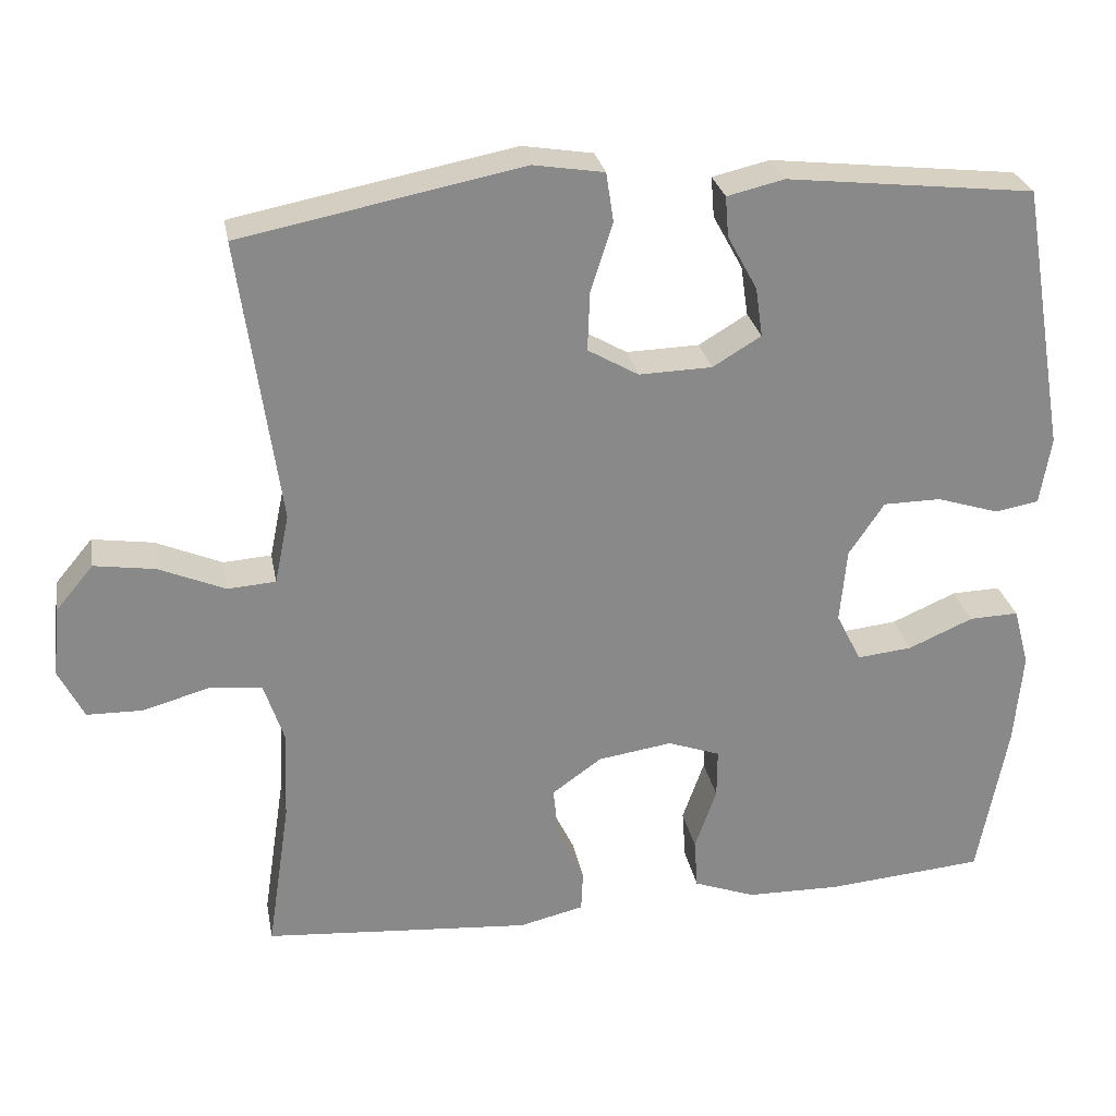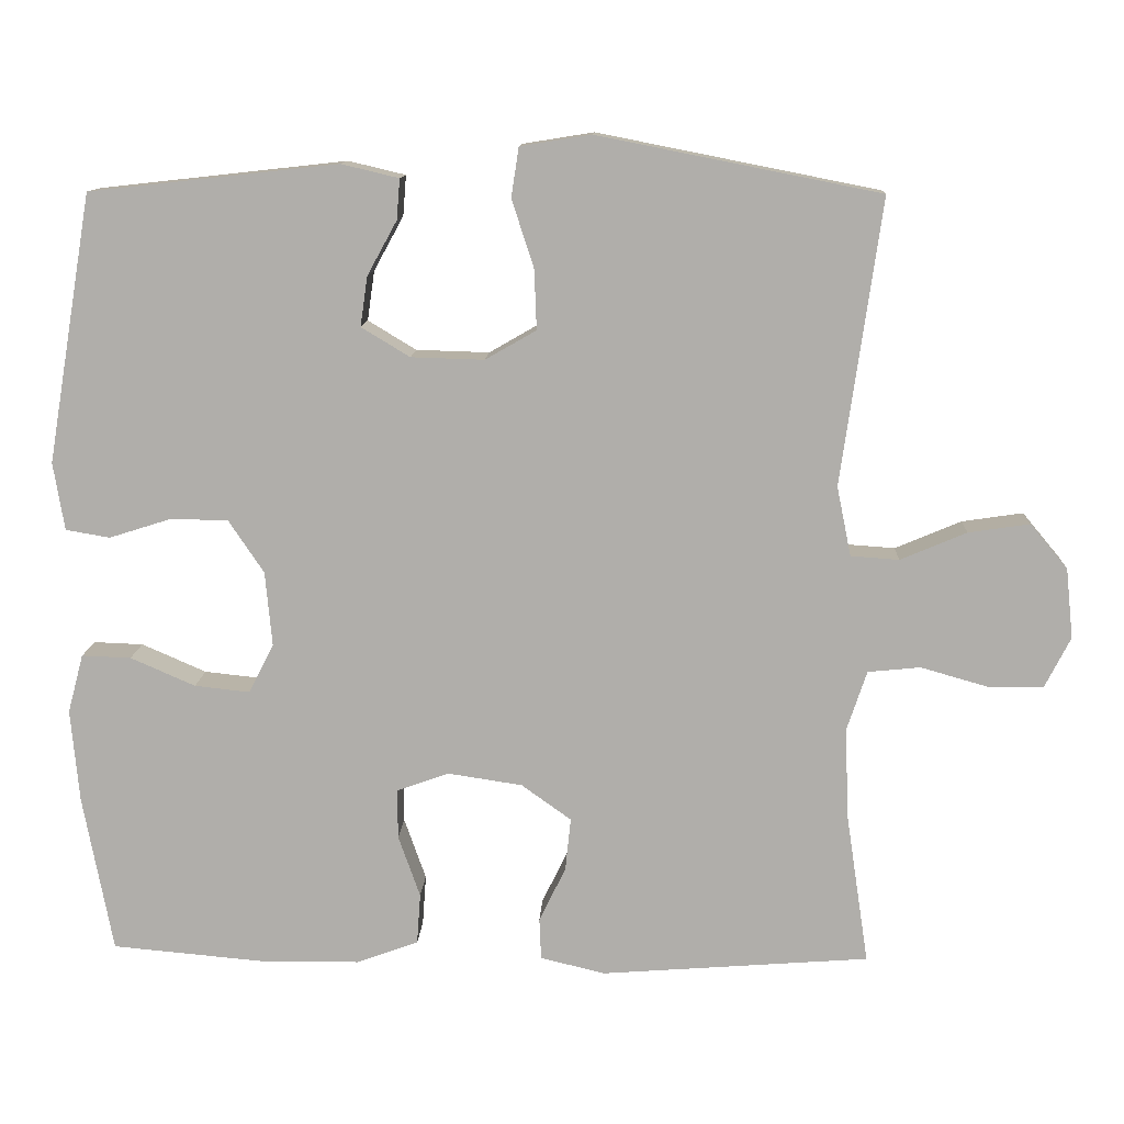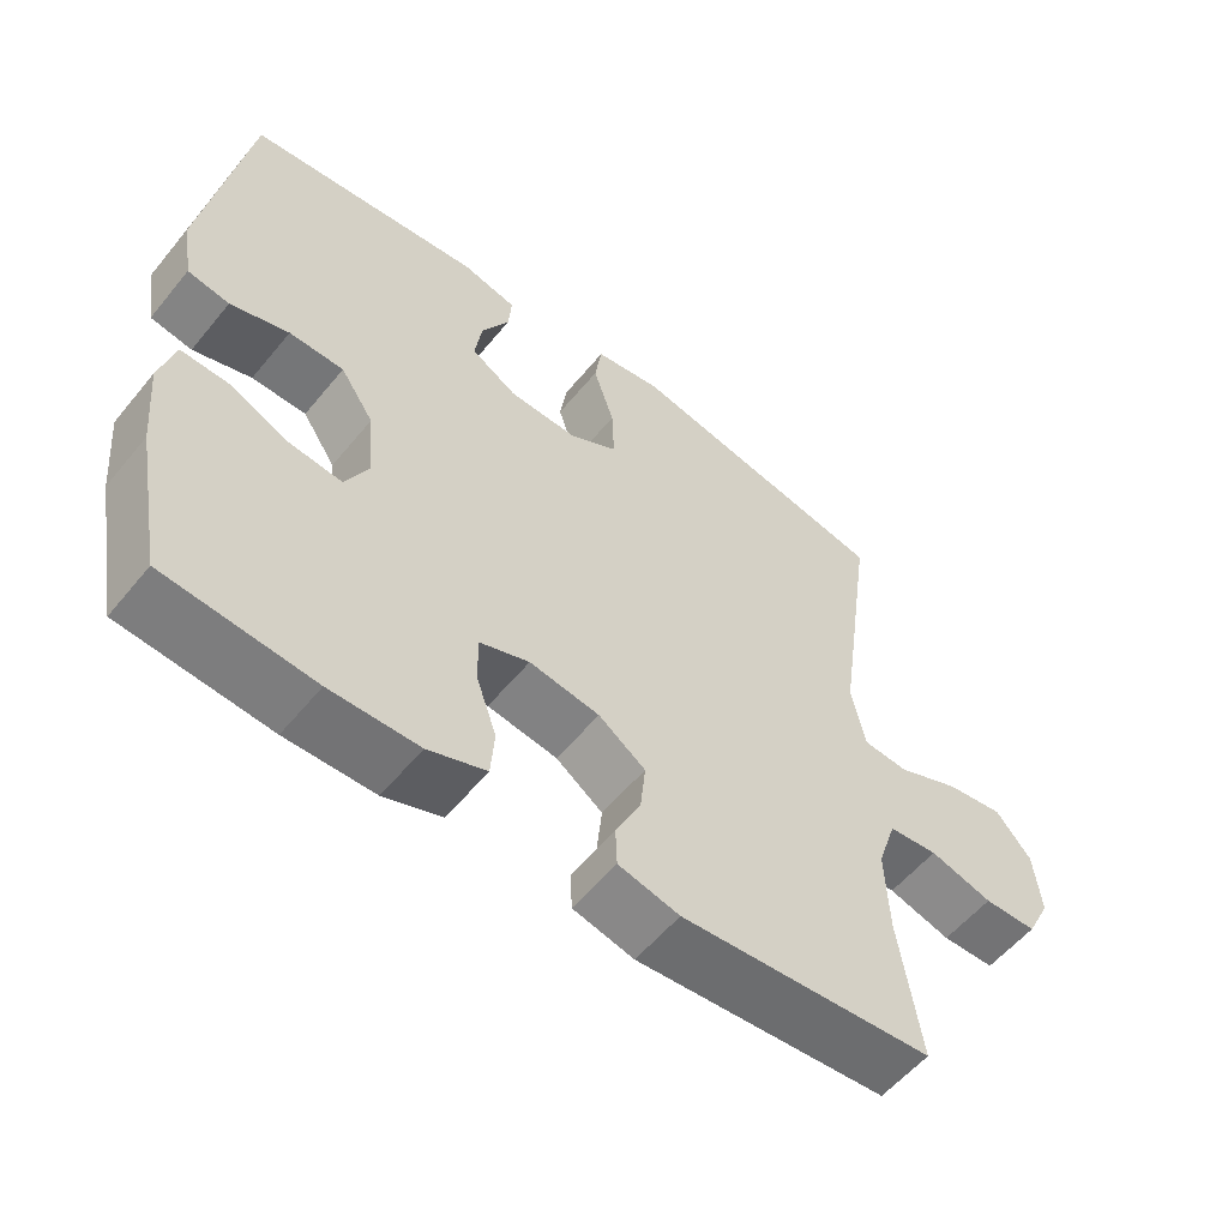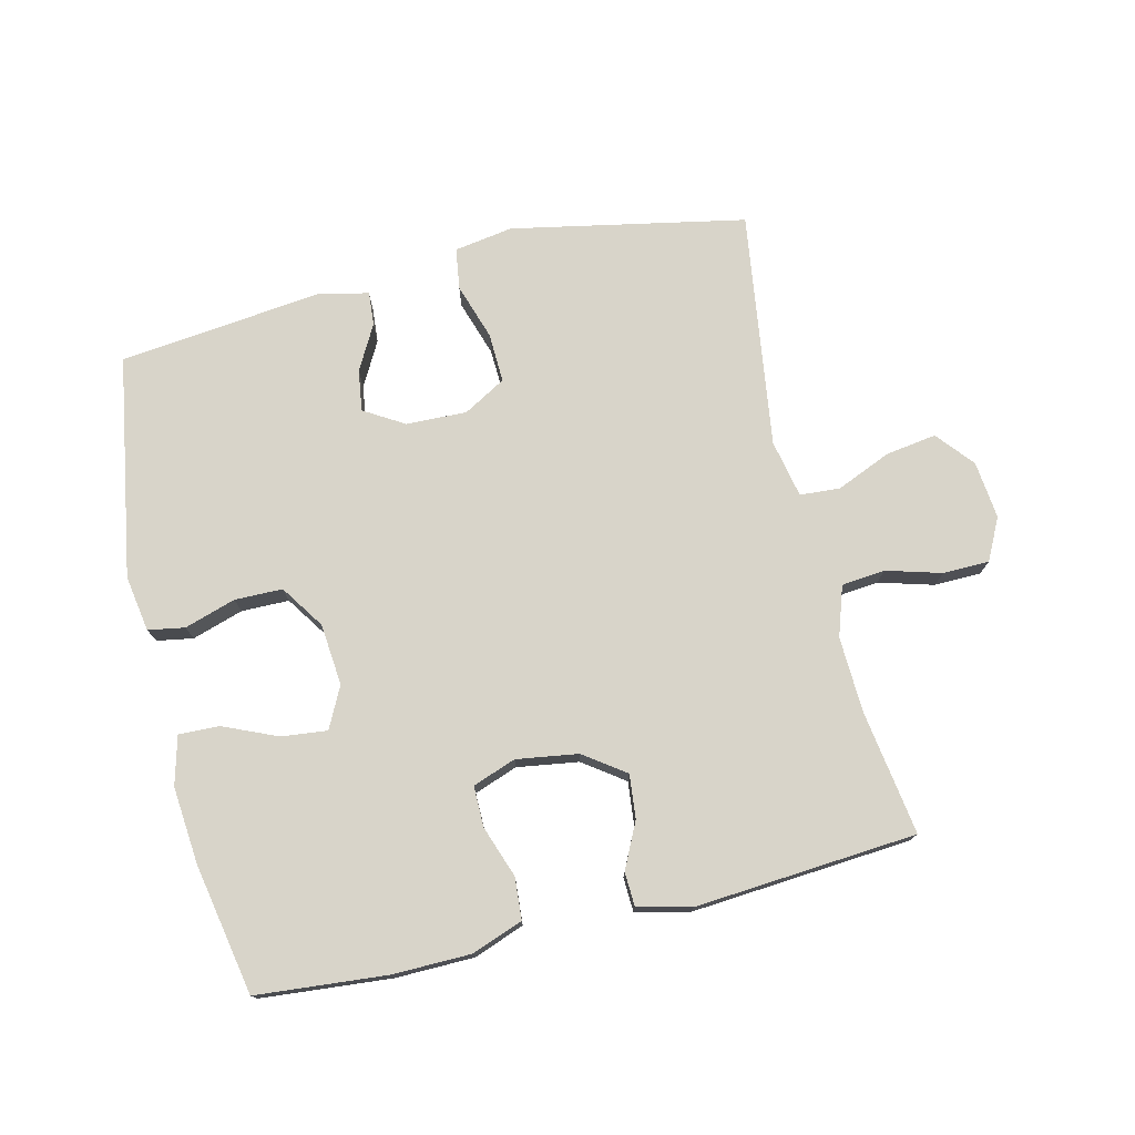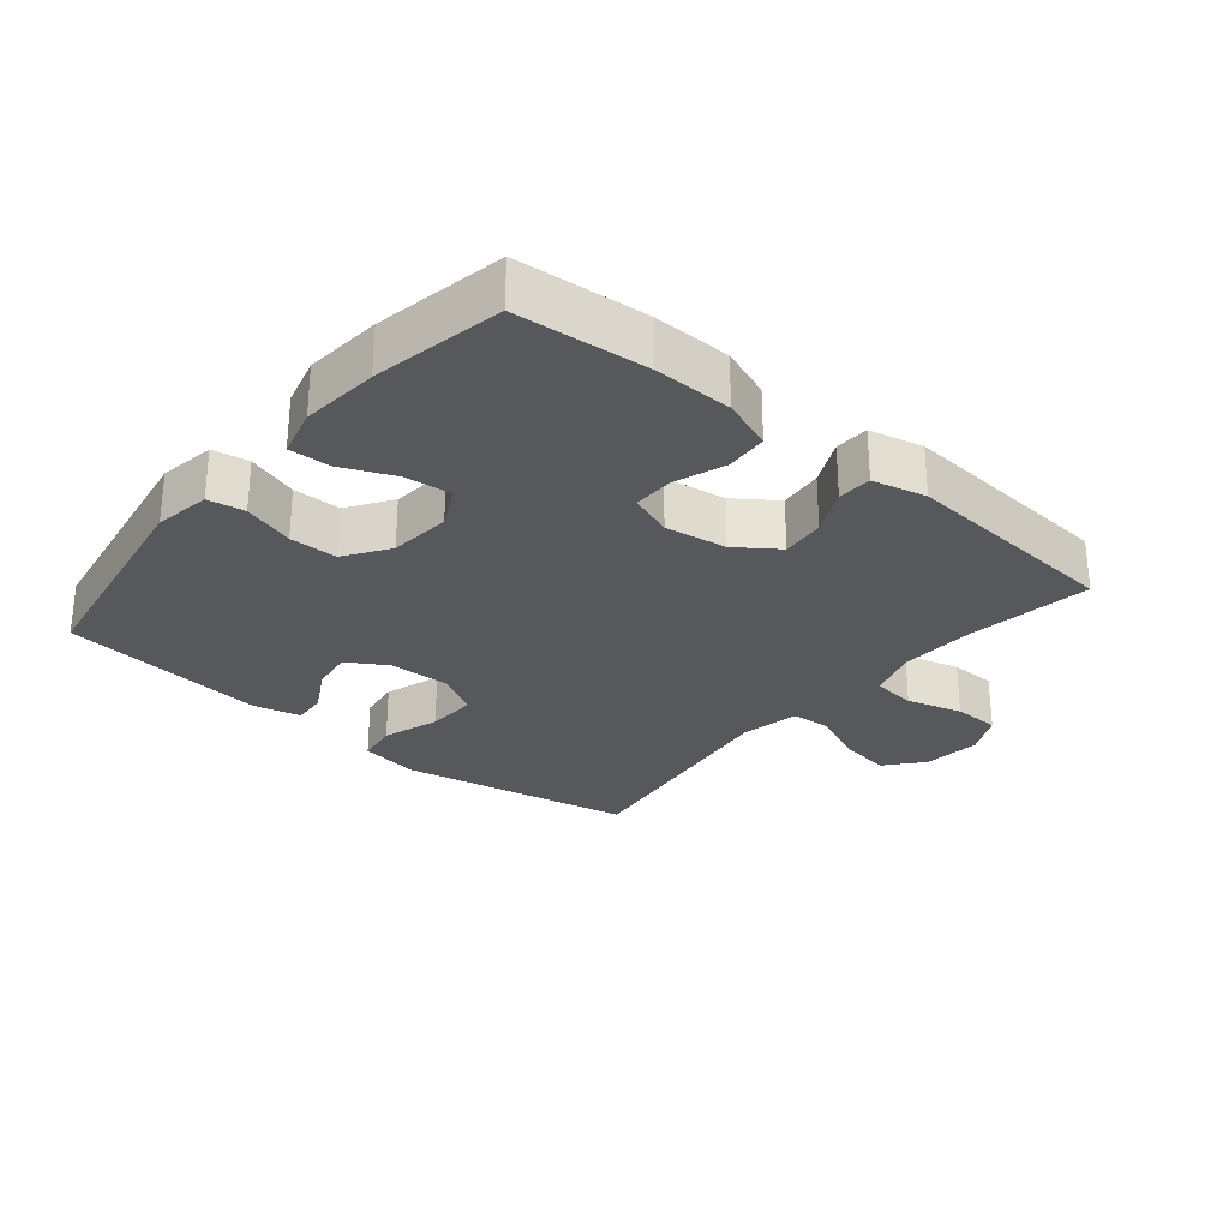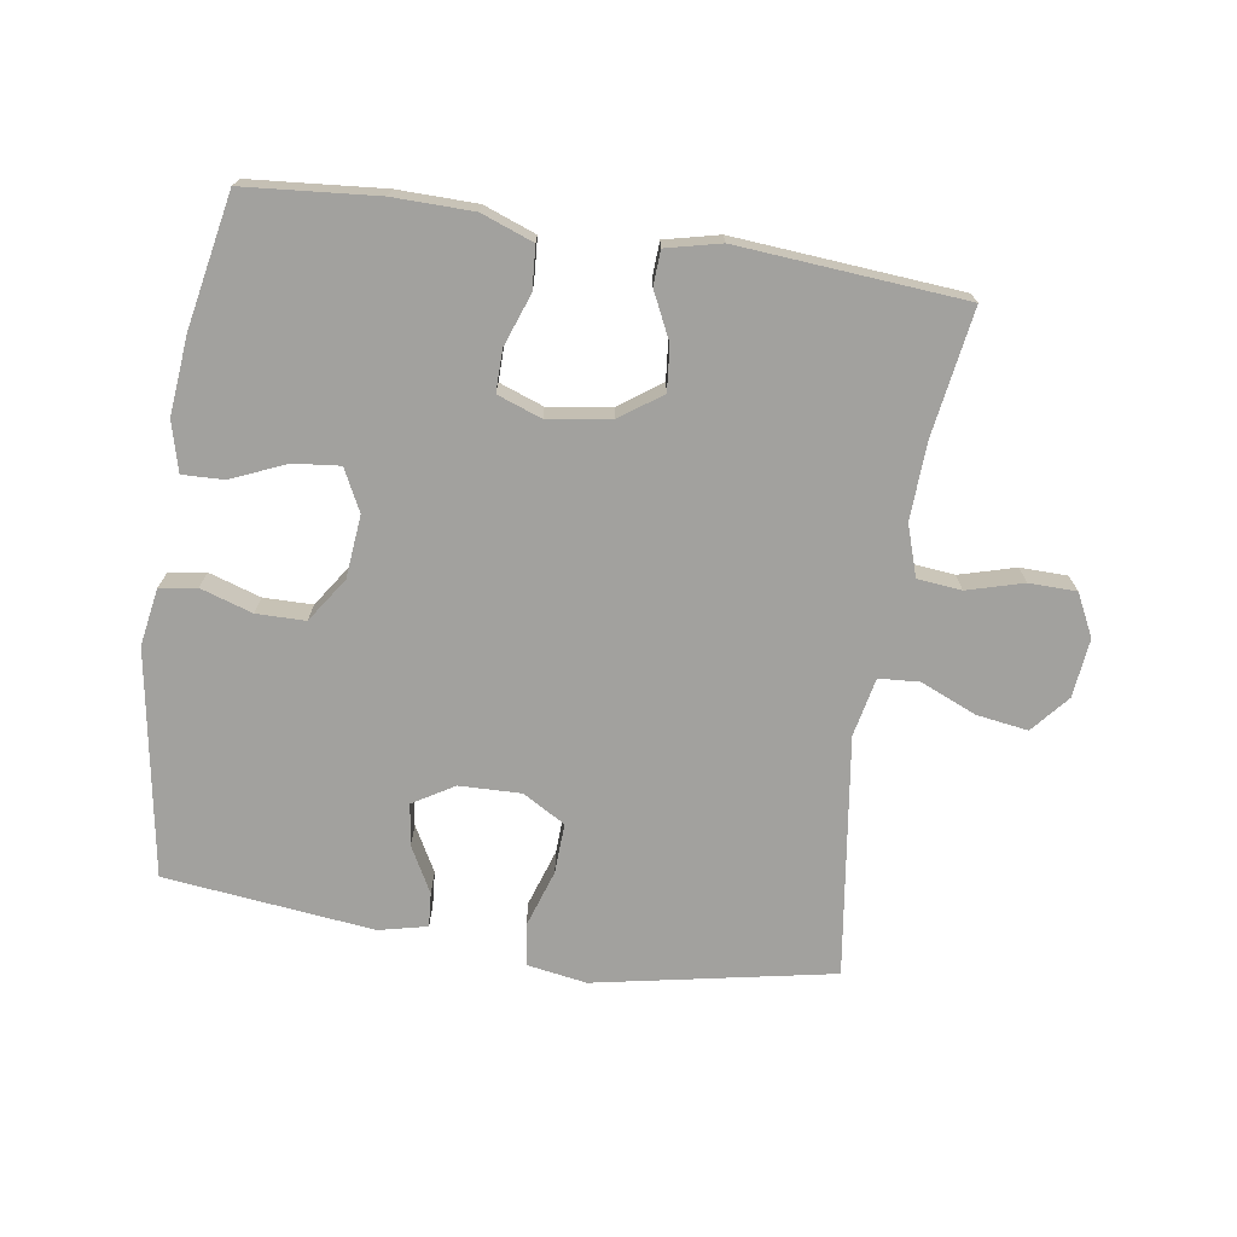
<metadata>
{"format":"obj","ext":"obj","renderer":"f3d","projection":"perspective","resolution":1024,"background":"white","views":[{"elev":27.1,"azim":-10.4,"up":"+Z"},{"elev":11.8,"azim":-177.3,"up":"+Z"},{"elev":-56.4,"azim":141.2,"up":"+Z"},{"elev":75.6,"azim":166.5,"up":"+Y"},{"elev":-28.3,"azim":140.1,"up":"+Y"},{"elev":-72.1,"azim":171.1,"up":"+Y"}]}
</metadata>
<code>
o path2262_path2262.001
v 0.5627 0.0375 -0.307
v 0.5736 0.0375 -0.1863
v 0.5534 0.0375 -0.1104
v 0.4896 0.0375 -0.1127
v 0.4057 0.0375 -0.1493
v 0.3343 0.0375 -0.1569
v 0.3019 0.0375 -0.09298
v 0.3107 0.0375 0.003163
v 0.3565 0.0375 0.07156
v 0.4314 0.0375 0.0725
v 0.5113 0.0375 0.04721
v 0.5683 0.0375 0.05714
v 0.5826 0.0375 0.1445
v 0.5242 0.0375 0.4912
v 0.2026 0.0375 0.5266
v 0.1284 0.0375 0.509
v 0.1326 0.0375 0.4567
v 0.1711 0.0375 0.3866
v 0.1804 0.0375 0.3223
v 0.1177 0.0375 0.2844
v 0.02304 0.0375 0.2816
v -0.04281 0.0375 0.3194
v -0.03989 0.0375 0.3965
v -0.01131 0.0375 0.4847
v -0.02097 0.0375 0.5486
v -0.1127 0.0375 0.5634
v -0.4775 0.0375 0.4912
v -0.4253 0.0375 0.1225
v -0.4438 0.0375 0.03243
v -0.5062 0.0375 0.02795
v -0.5916 0.0375 0.06429
v -0.671 0.0375 0.07603
v -0.7193 0.0375 0.01826
v -0.7288 0.0375 -0.07189
v -0.696 0.0375 -0.1368
v -0.6234 0.0375 -0.1379
v -0.5372 0.0375 -0.1132
v -0.4695 0.0375 -0.12
v -0.4436 0.0375 -0.1978
v -0.4482 0.0375 -0.3152
v -0.4775 0.0375 -0.5107
v -0.1307 0.0375 -0.5372
v -0.04709 0.0375 -0.5171
v -0.04478 0.0375 -0.4639
v -0.07932 0.0375 -0.3926
v -0.08627 0.0375 -0.3245
v -0.02197 0.0375 -0.2784
v 0.07419 0.0375 -0.2639
v 0.142 0.0375 -0.2882
v 0.1415 0.0375 -0.3523
v 0.1133 0.0375 -0.4323
v 0.1181 0.0375 -0.4981
v 0.198 0.0375 -0.5273
v 0.3201 0.0375 -0.5289
v 0.5242 0.0375 -0.5107
v 0.5627 -0.0375 -0.307
v 0.5736 -0.0375 -0.1863
v 0.5534 -0.0375 -0.1104
v 0.4896 -0.0375 -0.1127
v 0.4057 -0.0375 -0.1493
v 0.3343 -0.0375 -0.1569
v 0.3019 -0.0375 -0.09298
v 0.3107 -0.0375 0.003163
v 0.3565 -0.0375 0.07156
v 0.4314 -0.0375 0.0725
v 0.5113 -0.0375 0.04721
v 0.5683 -0.0375 0.05714
v 0.5826 -0.0375 0.1445
v 0.5242 -0.0375 0.4912
v 0.2026 -0.0375 0.5266
v 0.1284 -0.0375 0.509
v 0.1326 -0.0375 0.4567
v 0.1711 -0.0375 0.3866
v 0.1804 -0.0375 0.3223
v 0.1177 -0.0375 0.2844
v 0.02304 -0.0375 0.2816
v -0.04281 -0.0375 0.3194
v -0.03989 -0.0375 0.3965
v -0.01131 -0.0375 0.4847
v -0.02097 -0.0375 0.5486
v -0.1127 -0.0375 0.5634
v -0.4775 -0.0375 0.4912
v -0.4253 -0.0375 0.1225
v -0.4438 -0.0375 0.03243
v -0.5062 -0.0375 0.02795
v -0.5916 -0.0375 0.06429
v -0.671 -0.0375 0.07603
v -0.7193 -0.0375 0.01826
v -0.7288 -0.0375 -0.07189
v -0.696 -0.0375 -0.1368
v -0.6234 -0.0375 -0.1379
v -0.5372 -0.0375 -0.1132
v -0.4695 -0.0375 -0.12
v -0.4436 -0.0375 -0.1978
v -0.4482 -0.0375 -0.3152
v -0.4775 -0.0375 -0.5107
v -0.1307 -0.0375 -0.5372
v -0.04709 -0.0375 -0.5171
v -0.04478 -0.0375 -0.4639
v -0.07932 -0.0375 -0.3926
v -0.08627 -0.0375 -0.3245
v -0.02197 -0.0375 -0.2784
v 0.07419 -0.0375 -0.2639
v 0.142 -0.0375 -0.2882
v 0.1415 -0.0375 -0.3523
v 0.1133 -0.0375 -0.4323
v 0.1181 -0.0375 -0.4981
v 0.198 -0.0375 -0.5273
v 0.3201 -0.0375 -0.5289
v 0.5242 -0.0375 -0.5107
v 0.5683 0.0375 0.05714
v 0.5683 0.0375 0.05714
v 0.5826 0.0375 0.1445
v 0.5627 0.0375 -0.307
v 0.5736 0.0375 -0.1863
v 0.5534 0.0375 -0.1104
v 0.5534 0.0375 -0.1104
v 0.5113 0.0375 0.04721
v 0.4896 0.0375 -0.1127
v 0.5242 0.0375 0.4912
v 0.5242 0.0375 0.4912
v 0.5242 0.0375 -0.5107
v 0.5242 0.0375 -0.5107
v 0.4314 0.0375 0.0725
v 0.4057 0.0375 -0.1493
v 0.3201 0.0375 -0.5289
v 0.3565 0.0375 0.07156
v 0.3343 0.0375 -0.1569
v 0.3343 0.0375 -0.1569
v 0.3107 0.0375 0.003163
v 0.3019 0.0375 -0.09298
v 0.2026 0.0375 0.5266
v 0.198 0.0375 -0.5273
v 0.1711 0.0375 0.3866
v 0.1804 0.0375 0.3223
v 0.1804 0.0375 0.3223
v 0.1284 0.0375 0.509
v 0.1284 0.0375 0.509
v 0.1181 0.0375 -0.4981
v 0.1181 0.0375 -0.4981
v 0.142 0.0375 -0.2882
v 0.142 0.0375 -0.2882
v 0.1415 0.0375 -0.3523
v 0.1177 0.0375 0.2844
v 0.1326 0.0375 0.4567
v 0.07419 0.0375 -0.2639
v 0.1133 0.0375 -0.4323
v 0.02304 0.0375 0.2816
v -0.02197 0.0375 -0.2784
v -0.04281 0.0375 0.3194
v -0.04281 0.0375 0.3194
v -0.03989 0.0375 0.3965
v -0.01131 0.0375 0.4847
v -0.02097 0.0375 0.5486
v -0.02097 0.0375 0.5486
v -0.1127 0.0375 0.5634
v -0.08627 0.0375 -0.3245
v -0.04709 0.0375 -0.5171
v -0.04709 0.0375 -0.5171
v -0.04478 0.0375 -0.4639
v -0.07932 0.0375 -0.3926
v -0.1307 0.0375 -0.5372
v -0.4775 0.0375 -0.5107
v -0.4775 0.0375 -0.5107
v -0.4436 0.0375 -0.1978
v -0.4482 0.0375 -0.3152
v -0.4253 0.0375 0.1225
v -0.4438 0.0375 0.03243
v -0.4438 0.0375 0.03243
v -0.4695 0.0375 -0.12
v -0.4695 0.0375 -0.12
v -0.5062 0.0375 0.02795
v -0.4775 0.0375 0.4912
v -0.4775 0.0375 0.4912
v -0.5372 0.0375 -0.1132
v -0.5916 0.0375 0.06429
v -0.6234 0.0375 -0.1379
v -0.671 0.0375 0.07603
v -0.696 0.0375 -0.1368
v -0.696 0.0375 -0.1368
v -0.7193 0.0375 0.01826
v -0.7288 0.0375 -0.07189
v 0.5683 -0.0375 0.05714
v 0.5683 -0.0375 0.05714
v 0.5826 -0.0375 0.1445
v 0.5627 -0.0375 -0.307
v 0.5736 -0.0375 -0.1863
v 0.5534 -0.0375 -0.1104
v 0.5534 -0.0375 -0.1104
v 0.5113 -0.0375 0.04721
v 0.4896 -0.0375 -0.1127
v 0.5242 -0.0375 0.4912
v 0.5242 -0.0375 0.4912
v 0.5242 -0.0375 -0.5107
v 0.5242 -0.0375 -0.5107
v 0.4314 -0.0375 0.0725
v 0.4057 -0.0375 -0.1493
v 0.3201 -0.0375 -0.5289
v 0.3565 -0.0375 0.07156
v 0.3343 -0.0375 -0.1569
v 0.3343 -0.0375 -0.1569
v 0.3107 -0.0375 0.003163
v 0.3019 -0.0375 -0.09298
v 0.2026 -0.0375 0.5266
v 0.198 -0.0375 -0.5273
v 0.1711 -0.0375 0.3866
v 0.1804 -0.0375 0.3223
v 0.1804 -0.0375 0.3223
v 0.1284 -0.0375 0.509
v 0.1284 -0.0375 0.509
v 0.1181 -0.0375 -0.4981
v 0.1181 -0.0375 -0.4981
v 0.142 -0.0375 -0.2882
v 0.142 -0.0375 -0.2882
v 0.1415 -0.0375 -0.3523
v 0.1177 -0.0375 0.2844
v 0.1326 -0.0375 0.4567
v 0.07419 -0.0375 -0.2639
v 0.1133 -0.0375 -0.4323
v 0.02304 -0.0375 0.2816
v -0.02197 -0.0375 -0.2784
v -0.04281 -0.0375 0.3194
v -0.04281 -0.0375 0.3194
v -0.03989 -0.0375 0.3965
v -0.01131 -0.0375 0.4847
v -0.02097 -0.0375 0.5486
v -0.02097 -0.0375 0.5486
v -0.1127 -0.0375 0.5634
v -0.08627 -0.0375 -0.3245
v -0.04709 -0.0375 -0.5171
v -0.04709 -0.0375 -0.5171
v -0.04478 -0.0375 -0.4639
v -0.07932 -0.0375 -0.3926
v -0.1307 -0.0375 -0.5372
v -0.4775 -0.0375 -0.5107
v -0.4775 -0.0375 -0.5107
v -0.4436 -0.0375 -0.1978
v -0.4482 -0.0375 -0.3152
v -0.4253 -0.0375 0.1225
v -0.4438 -0.0375 0.03243
v -0.4438 -0.0375 0.03243
v -0.4695 -0.0375 -0.12
v -0.4695 -0.0375 -0.12
v -0.5062 -0.0375 0.02795
v -0.4775 -0.0375 0.4912
v -0.4775 -0.0375 0.4912
v -0.5372 -0.0375 -0.1132
v -0.5916 -0.0375 0.06429
v -0.6234 -0.0375 -0.1379
v -0.671 -0.0375 0.07603
v -0.696 -0.0375 -0.1368
v -0.696 -0.0375 -0.1368
v -0.7193 -0.0375 0.01826
v -0.7288 -0.0375 -0.07189
f 186 198 194
f 186 200 198
f 203 202 218
f 192 196 185
f 187 197 186
f 197 200 186
f 233 229 238
f 206 204 217
f 207 199 196
f 207 192 206
f 185 196 190
f 221 240 237
f 218 220 221
f 219 205 215
f 207 196 192
f 242 244 247
f 253 248 250
f 244 248 247
f 224 225 228
f 249 254 251
f 217 204 209
f 234 238 235
f 213 203 218
f 245 222 224
f 220 239 240
f 197 187 191
f 242 240 244
f 213 200 203
f 188 191 187
f 198 200 215
f 239 222 245
f 229 221 237
f 206 192 204
f 185 190 183
f 248 253 249
f 239 220 222
f 205 198 215
f 249 253 254
f 247 248 249
f 221 220 240
f 232 234 230
f 237 240 242
f 211 205 219
f 215 200 213
f 233 234 232
f 216 199 207
f 238 229 237
f 234 233 238
f 245 224 228
f 220 202 216
f 199 216 202
f 218 202 220
f 228 225 226
f 112 13 68 184
f 1 2 57 56
f 2 117 189 57
f 11 12 67 66
f 3 4 59 58
f 13 121 193 68
f 123 1 56 195
f 10 11 66 65
f 4 5 60 59
f 54 55 110 109
f 9 10 65 64
f 5 129 201 60
f 8 9 64 63
f 6 7 62 61
f 14 15 70 69
f 53 54 109 108
f 7 8 63 62
f 18 136 208 73
f 15 138 210 70
f 140 53 108 212
f 142 50 105 214
f 19 20 75 74
f 17 18 73 72
f 16 17 72 71
f 48 49 104 103
f 51 52 107 106
f 50 51 106 105
f 20 21 76 75
f 47 48 103 102
f 21 151 223 76
f 23 24 79 78
f 24 155 227 79
f 25 26 81 80
f 46 47 102 101
f 22 23 78 77
f 159 44 99 231
f 44 45 100 99
f 42 43 98 97
f 45 46 101 100
f 164 42 97 236
f 39 40 95 94
f 28 169 241 83
f 171 39 94 243
f 29 30 85 84
f 174 28 83 246
f 26 27 82 81
f 40 41 96 95
f 37 38 93 92
f 30 31 86 85
f 36 37 92 91
f 31 32 87 86
f 180 36 91 252
f 32 33 88 87
f 34 35 90 89
f 33 34 89 88
f 114 122 126
f 114 126 128
f 131 146 130
f 120 113 124
f 115 114 125
f 125 114 128
f 161 166 157
f 134 145 132
f 135 124 127
f 135 134 120
f 113 118 124
f 149 165 168
f 146 149 148
f 147 143 133
f 135 120 124
f 170 175 172
f 181 178 176
f 172 175 176
f 152 156 153
f 177 179 182
f 145 137 132
f 162 163 166
f 141 146 131
f 173 152 150
f 148 168 167
f 125 119 115
f 170 172 168
f 141 131 128
f 116 115 119
f 126 143 128
f 167 173 150
f 157 165 149
f 134 132 120
f 113 111 118
f 176 177 181
f 167 150 148
f 133 143 126
f 177 182 181
f 175 177 176
f 149 168 148
f 160 158 162
f 165 170 168
f 139 147 133
f 143 141 128
f 161 160 162
f 144 135 127
f 166 165 157
f 162 166 161
f 173 156 152
f 148 144 130
f 127 130 144
f 146 148 130
f 156 154 153

</code>
